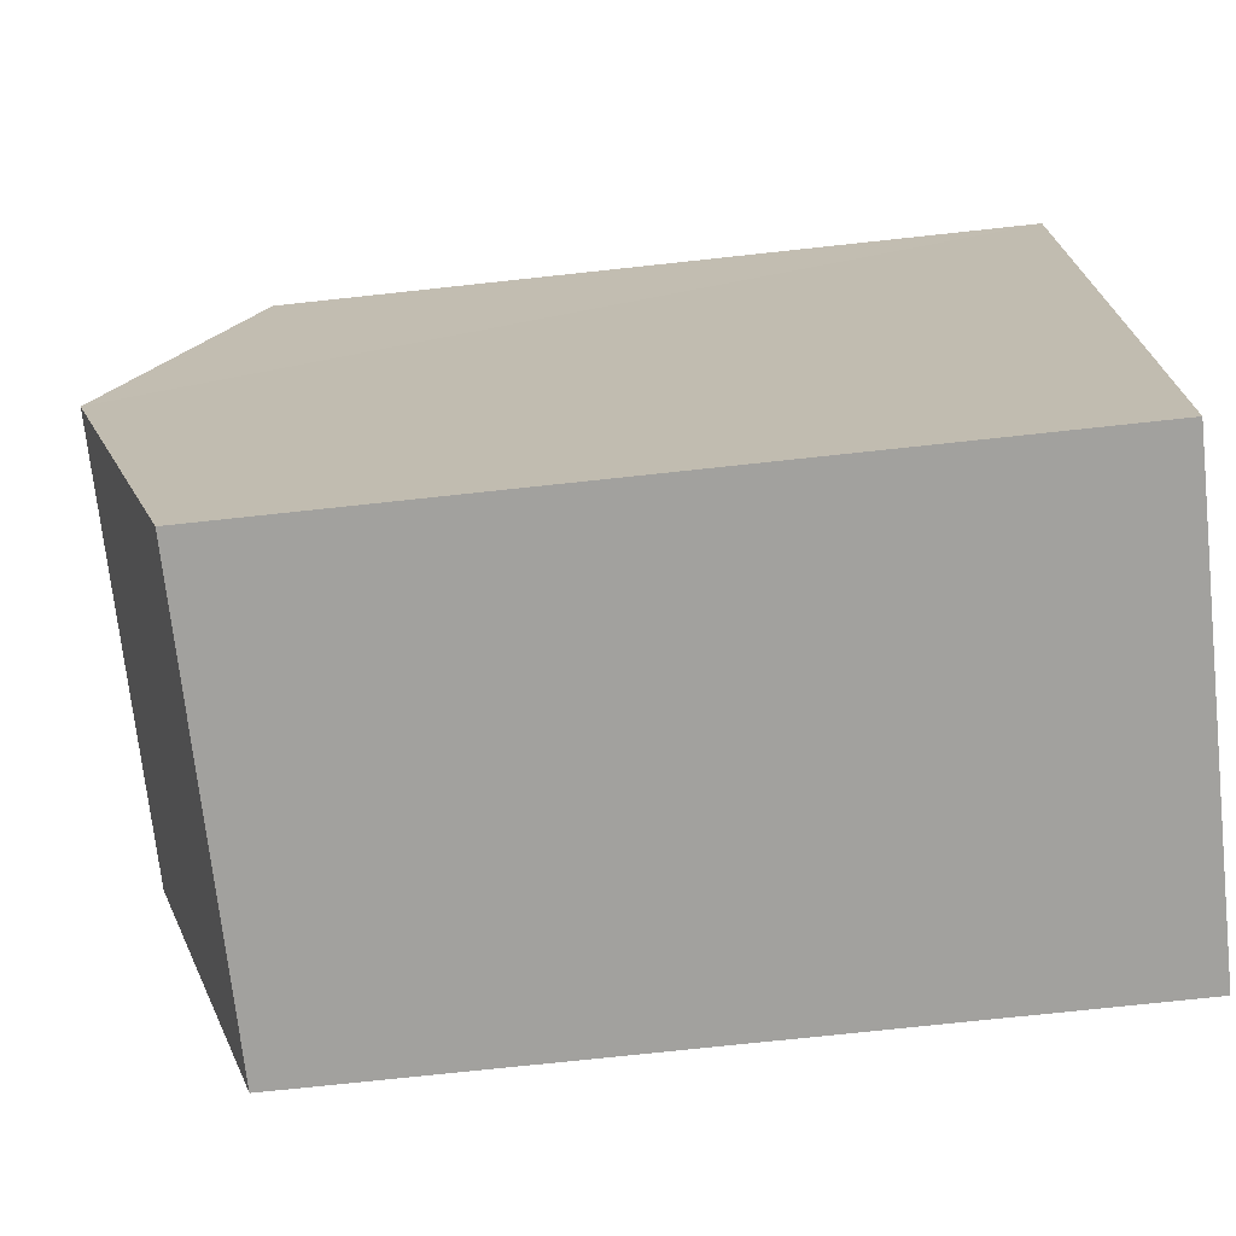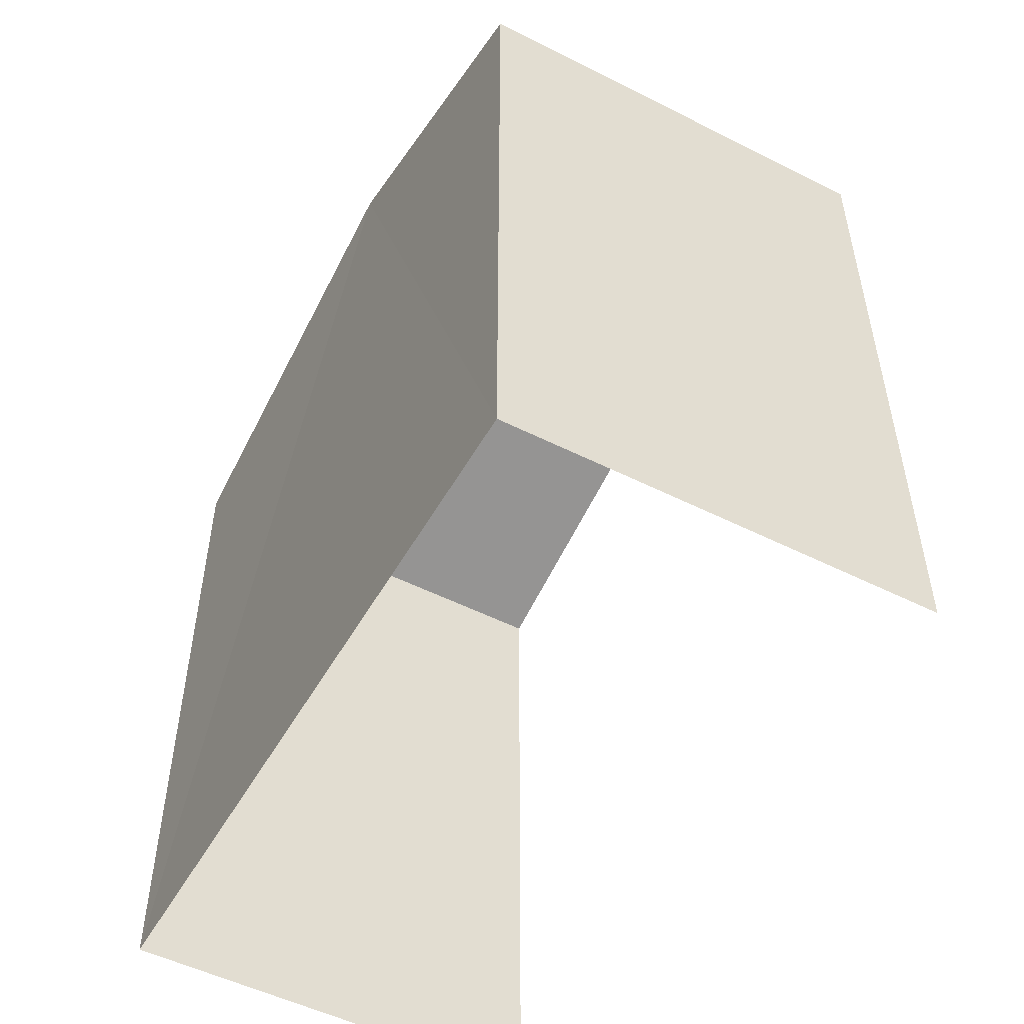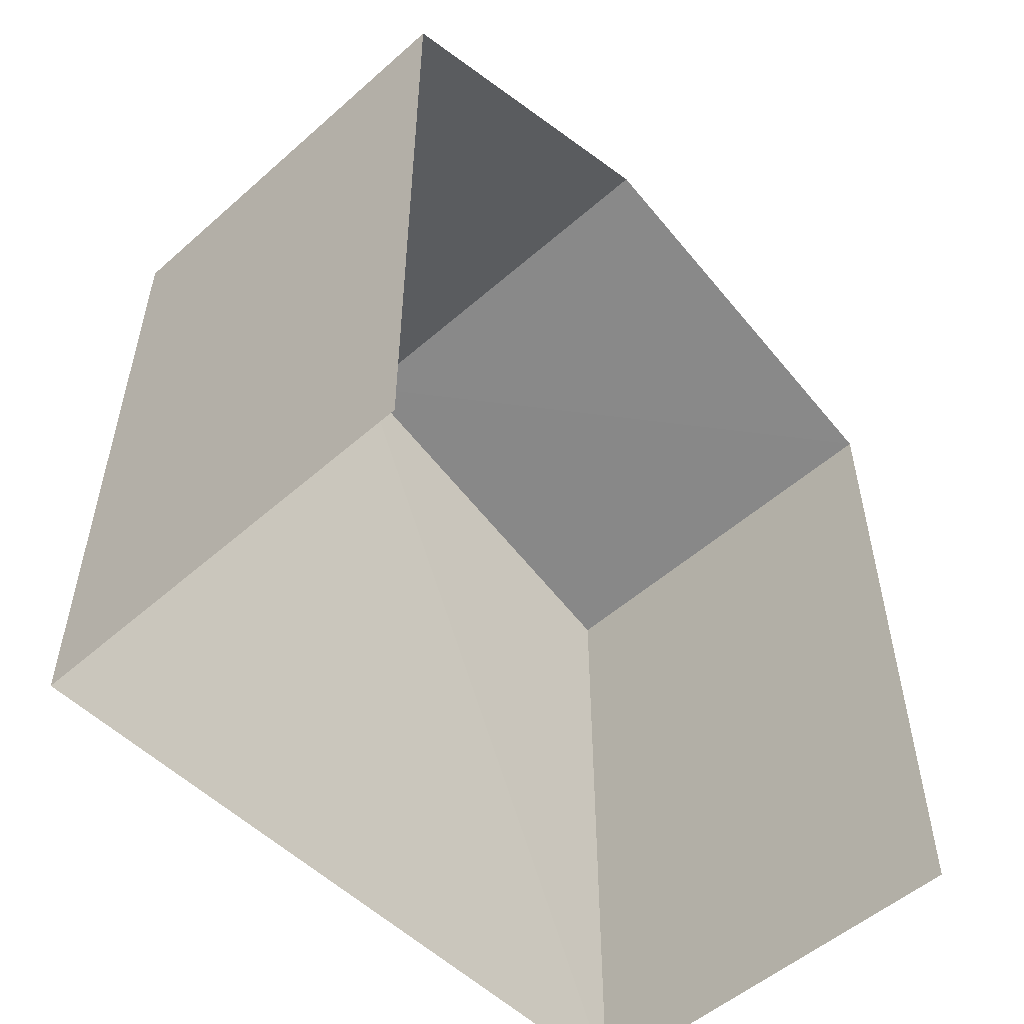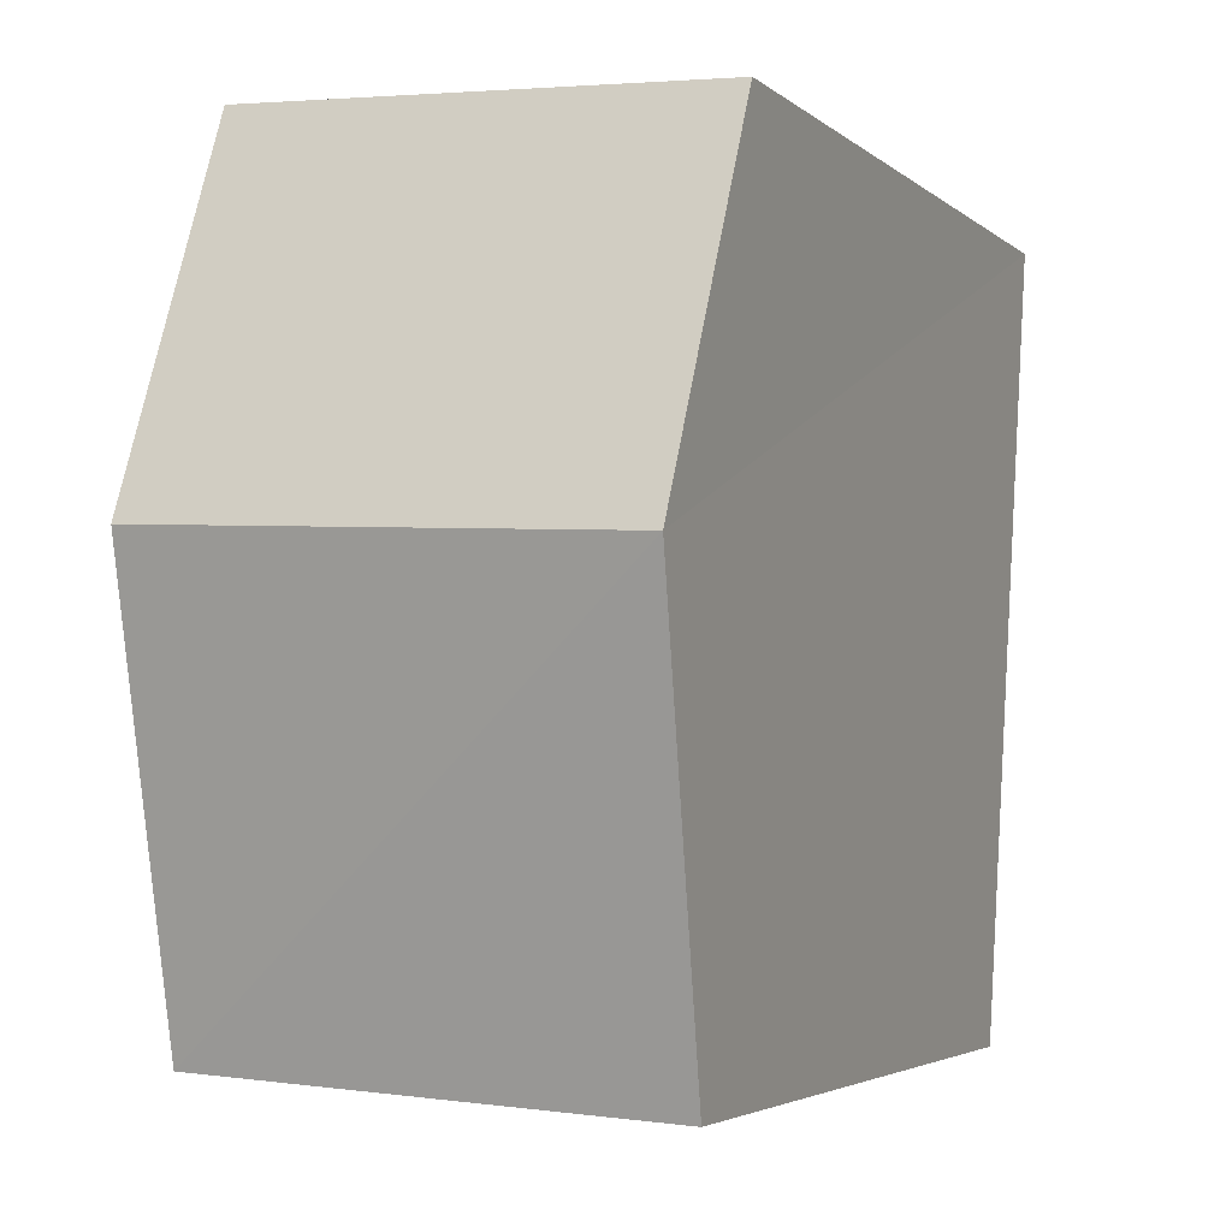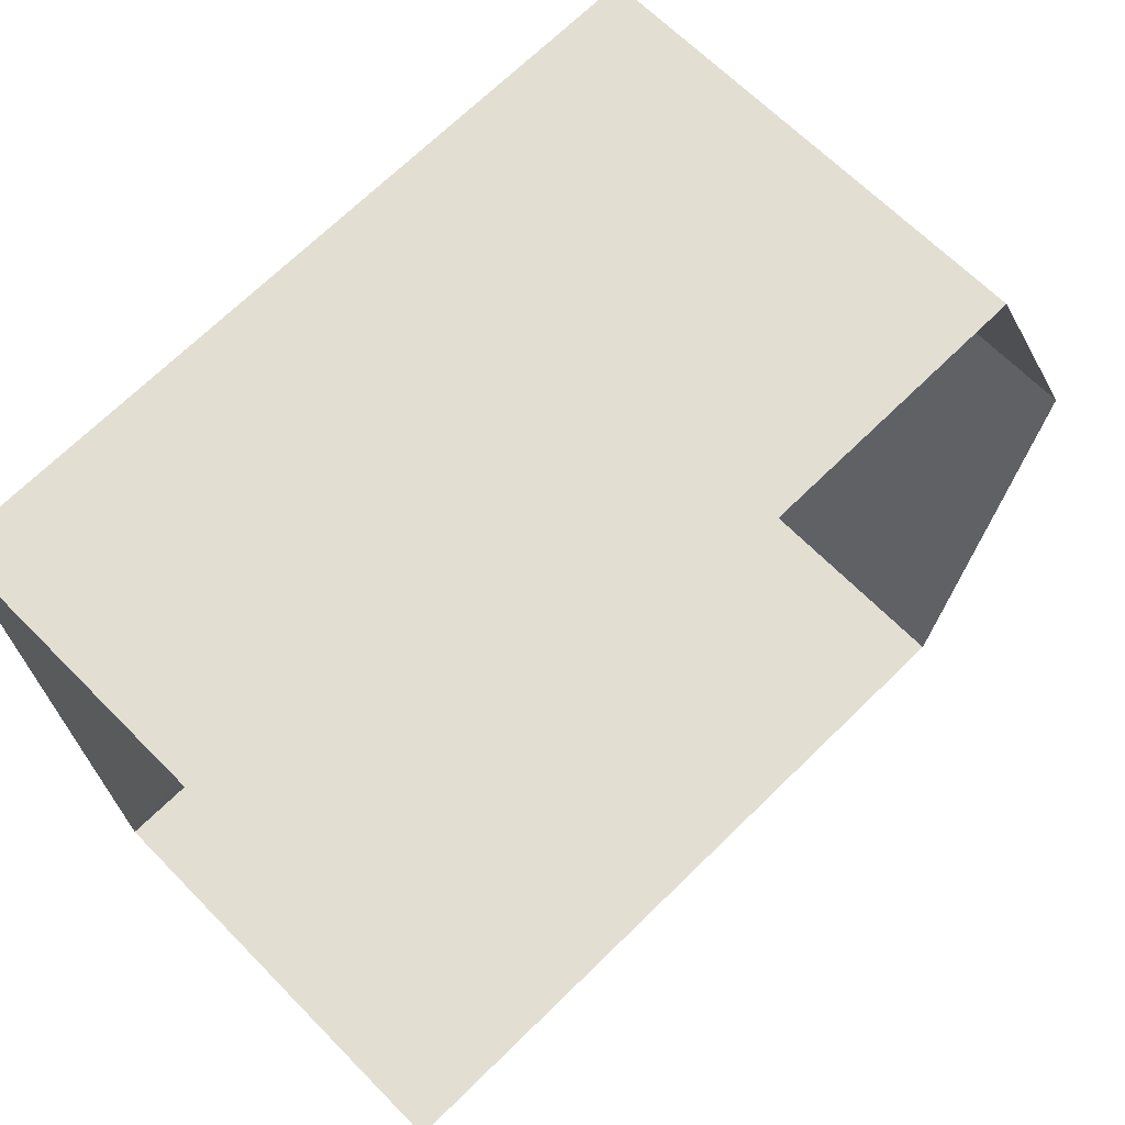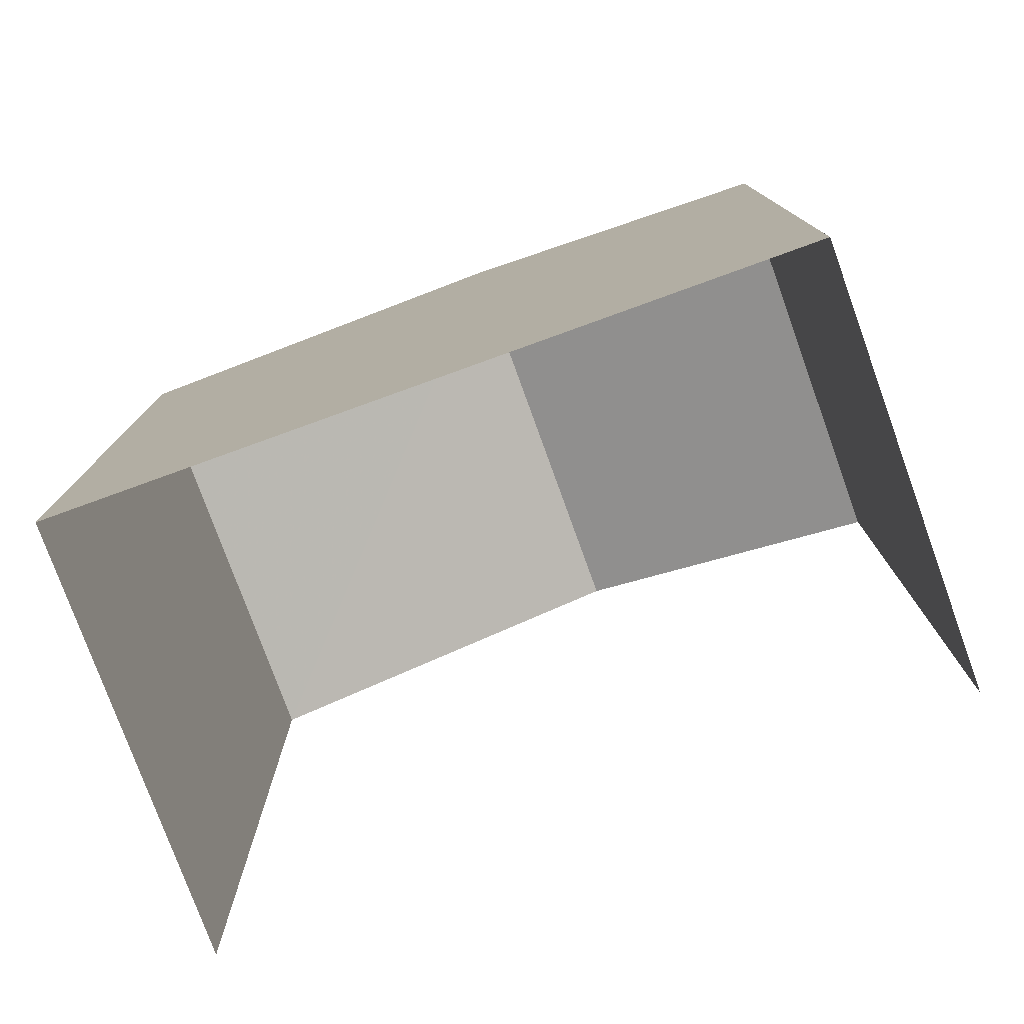
<metadata>
{"format":"obj","ext":"obj","renderer":"f3d","projection":"perspective","resolution":1024,"background":"white","views":[{"elev":-75.1,"azim":96.3,"up":"+Y"},{"elev":-51.7,"azim":148.1,"up":"+Z"},{"elev":-53.1,"azim":-139.6,"up":"+Z"},{"elev":-3.7,"azim":23.5,"up":"+Y"},{"elev":69.3,"azim":-134.4,"up":"+Y"},{"elev":-77.8,"azim":107.0,"up":"+Z"}]}
</metadata>
<code>
v -3.722e+05 -1.054e+05 24.32
v -3.722e+05 -1.054e+05 24.32
v -3.722e+05 -1.054e+05 24.32
v -3.722e+05 -1.054e+05 24.32
v -3.722e+05 -1.054e+05 31.1
v -3.722e+05 -1.054e+05 31.1
v -3.722e+05 -1.054e+05 32.27
v -3.722e+05 -1.054e+05 32.27
v -3.722e+05 -1.054e+05 31.1
v -3.722e+05 -1.054e+05 31.1
f 1 2 3
f 4 1 3
f 10 2 8
f 2 1 8
f 1 5 8
f 5 6 7
f 8 5 7
f 9 10 8
f 7 9 8
f 5 1 4
f 6 5 4
f 6 4 7
f 4 3 7
f 3 9 7
f 9 3 2
f 10 9 2

</code>
